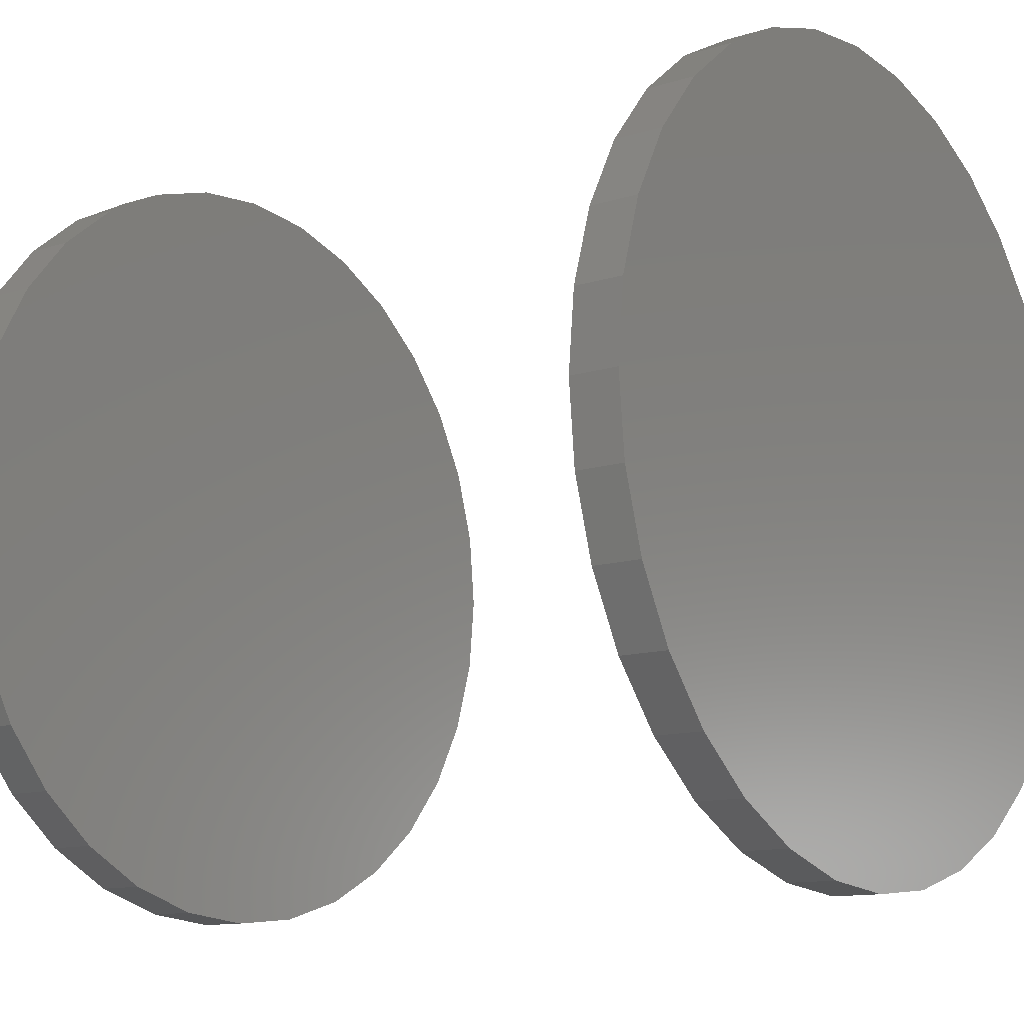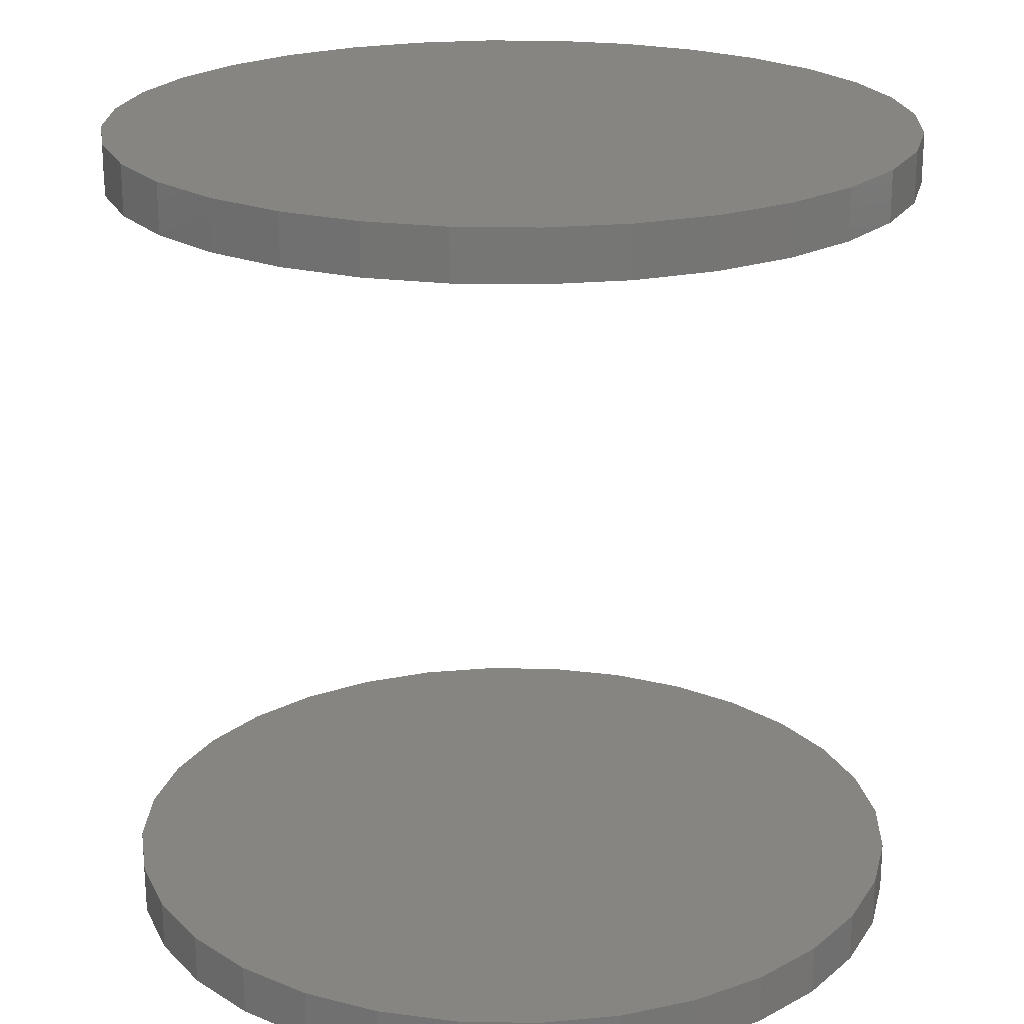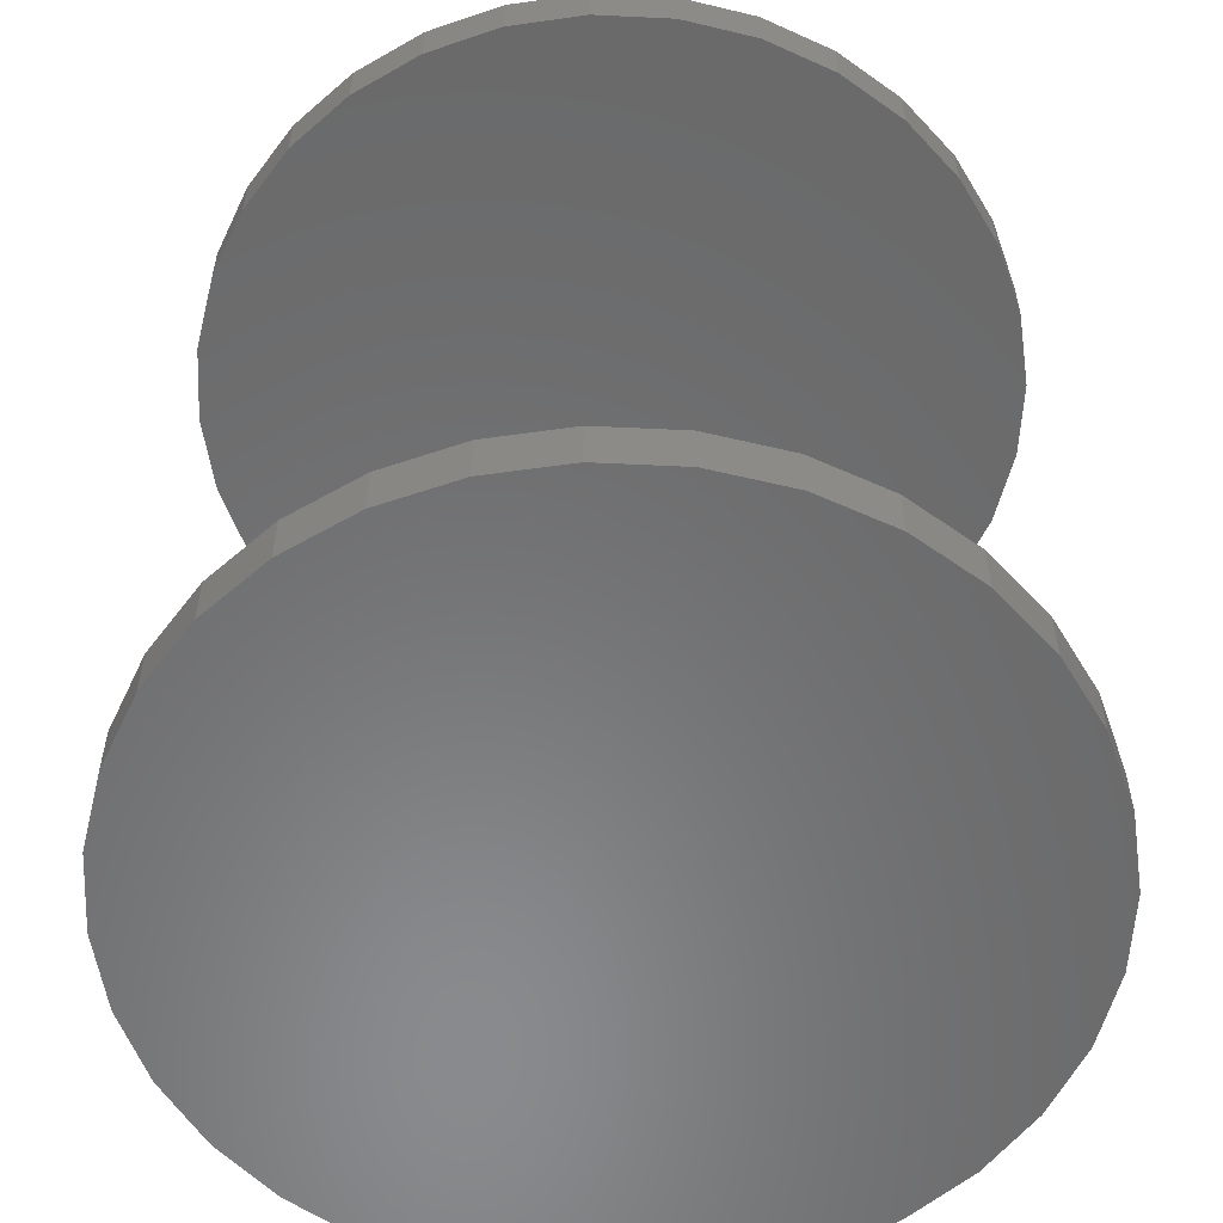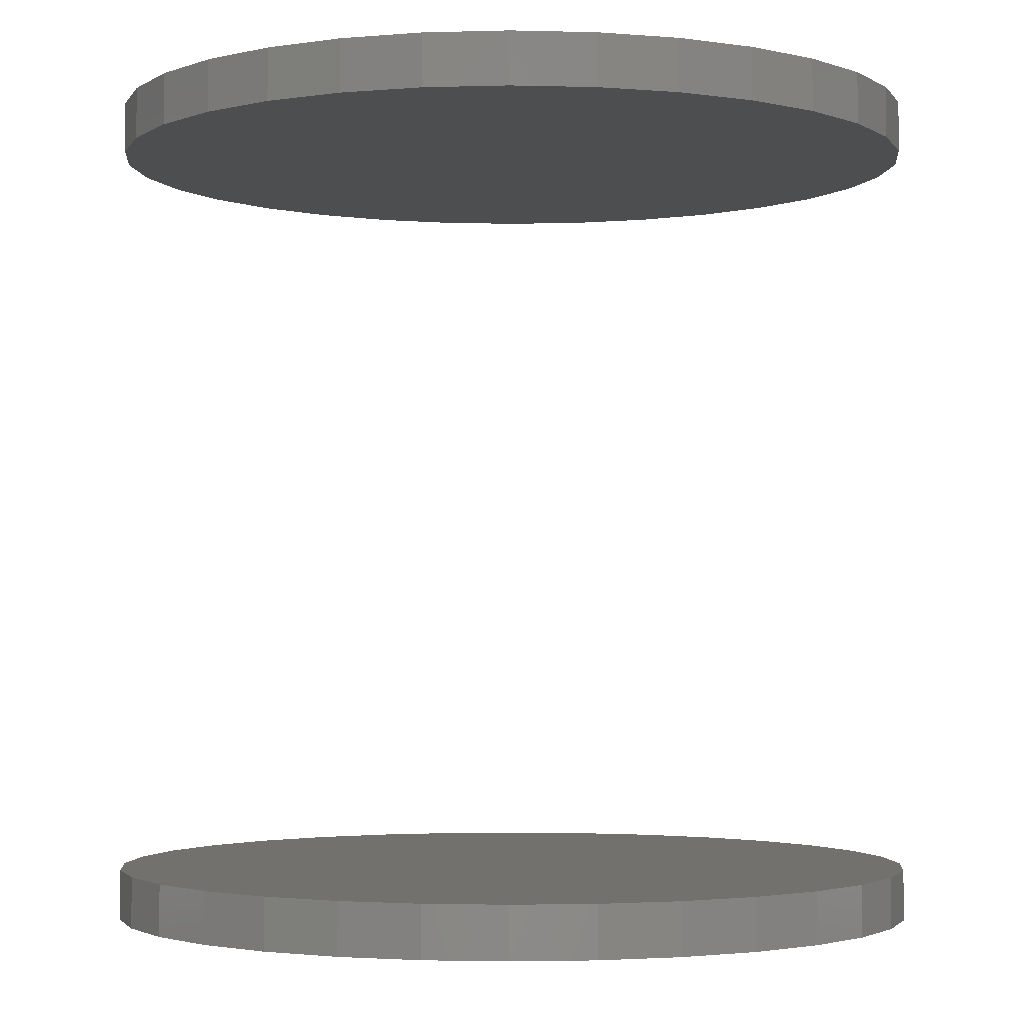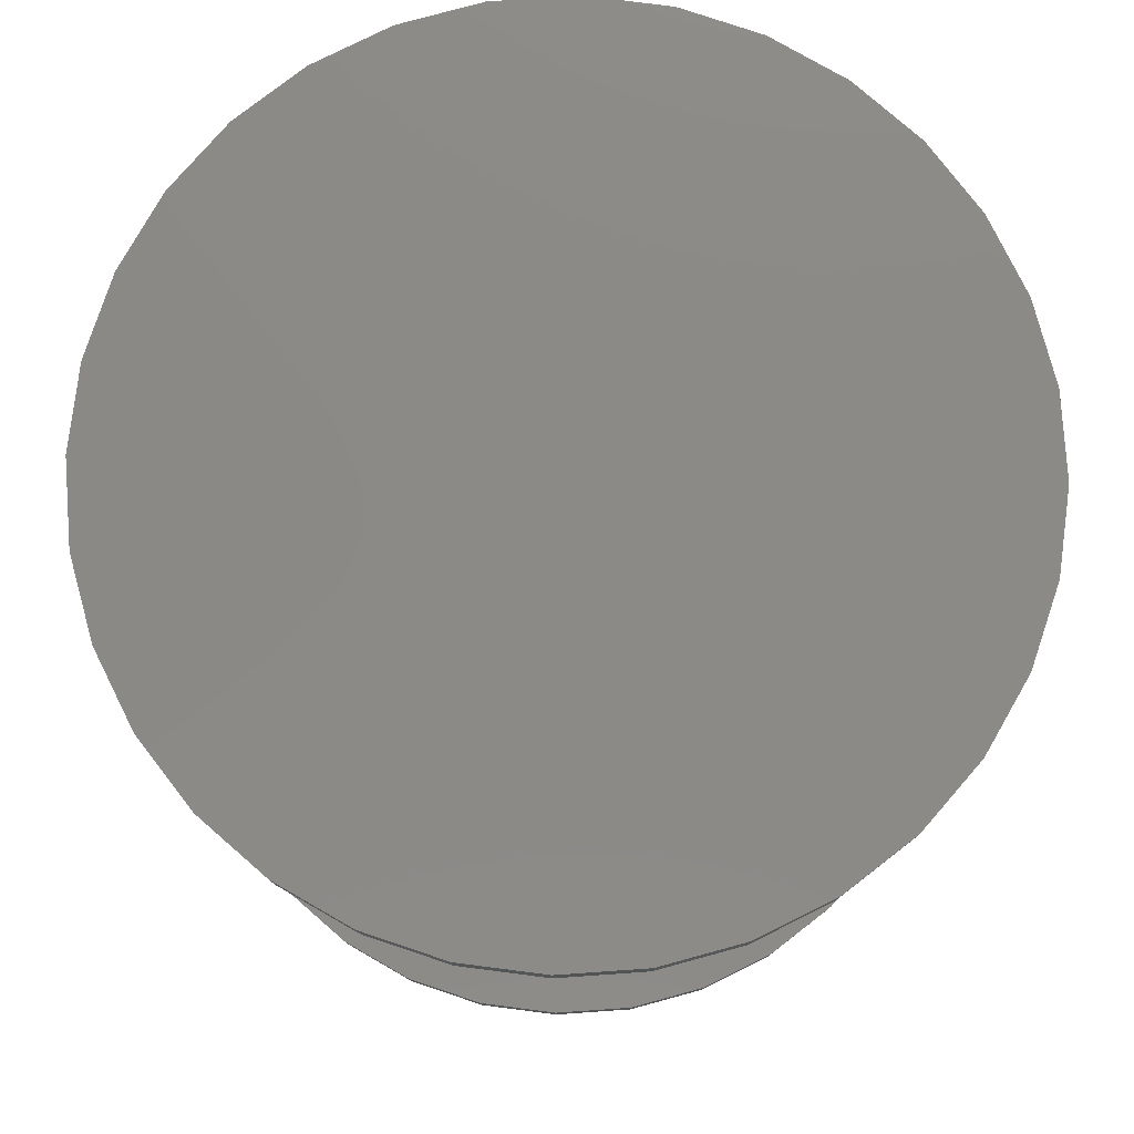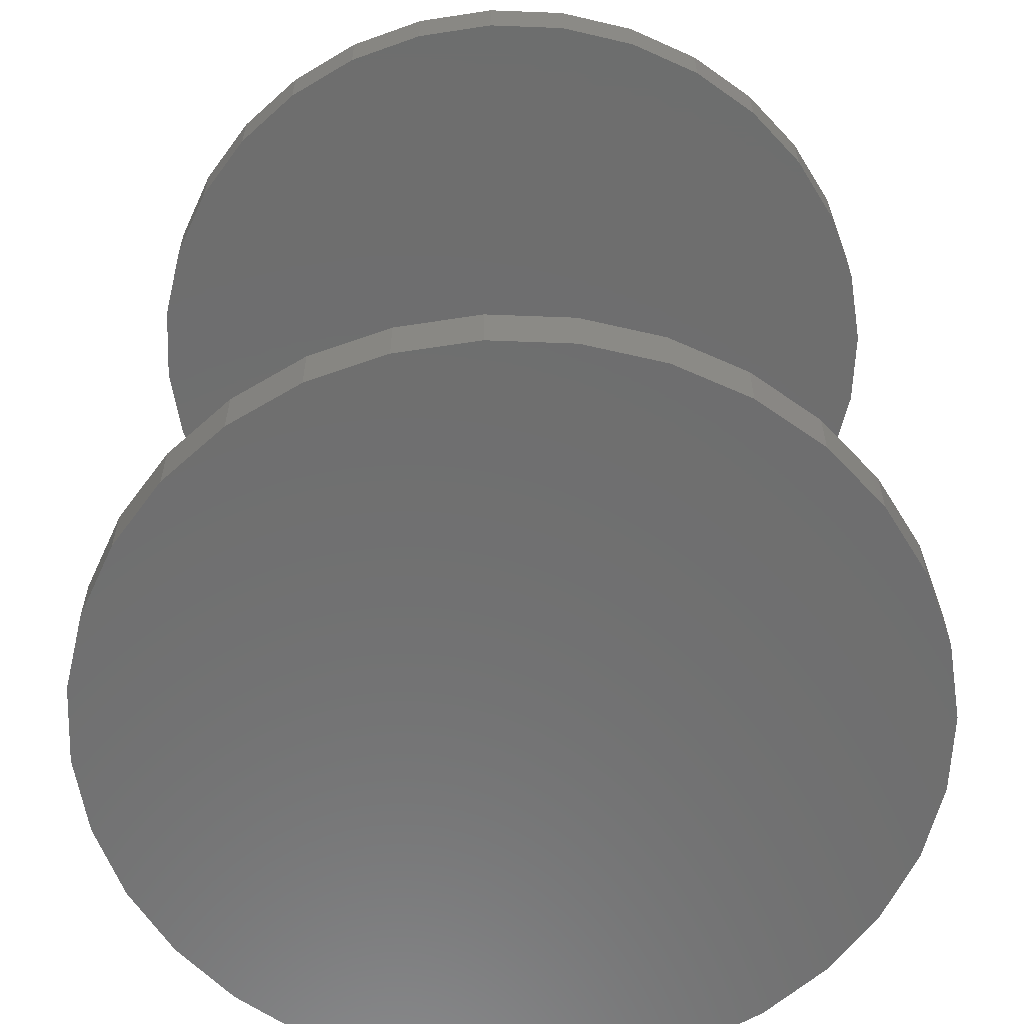
<metadata>
{"format":"stl","ext":"stl","renderer":"f3d","projection":"perspective","resolution":1024,"background":"white","views":[{"elev":-11.9,"azim":127.3,"up":"+Z"},{"elev":21.4,"azim":-48.7,"up":"+Y"},{"elev":-56.2,"azim":2.8,"up":"+Y"},{"elev":-2.5,"azim":-33.4,"up":"+Y"},{"elev":79.1,"azim":-99.6,"up":"+Y"},{"elev":-60.2,"azim":172.1,"up":"+Y"}]}
</metadata>
<code>
# stl→obj: 128 verts, 248 faces
v -0.375 -0.7188 4.641e-17
v -0.375 -0.7656 4.641e-17
v -0.3677 -0.7188 0.07393
v -0.3677 -0.7656 0.07393
v -0.3462 -0.7188 0.145
v -0.3462 -0.7656 0.145
v -0.3111 -0.7188 0.2105
v -0.3111 -0.7656 0.2105
v -0.264 -0.7188 0.268
v -0.264 -0.7656 0.268
v -0.2066 -0.7188 0.3151
v -0.2066 -0.7656 0.3151
v -0.1411 -0.7188 0.3501
v -0.1411 -0.7656 0.3501
v -0.06998 -0.7188 0.3717
v -0.06998 -0.7656 0.3717
v 0.003947 -0.7188 0.3789
v 0.003947 -0.7656 0.3789
v 0.07788 -0.7188 0.3717
v 0.07788 -0.7656 0.3717
v 0.149 -0.7188 0.3501
v 0.149 -0.7656 0.3501
v 0.2145 -0.7188 0.3151
v 0.2145 -0.7656 0.3151
v 0.2719 -0.7188 0.268
v 0.2719 -0.7656 0.268
v 0.319 -0.7188 0.2105
v 0.319 -0.7656 0.2105
v 0.354 -0.7188 0.145
v 0.354 -0.7656 0.145
v 0.3756 -0.7188 0.07393
v 0.3756 -0.7656 0.07393
v 0.3829 -0.7188 -1.392e-16
v 0.3829 -0.7656 -4.641e-17
v -0.375 0.01562 4.641e-17
v -0.375 -0.03125 4.641e-17
v -0.3677 0.01562 0.07393
v -0.3677 -0.03125 0.07393
v -0.3462 0.01562 0.145
v -0.3462 -0.03125 0.145
v -0.3111 0.01562 0.2105
v -0.3111 -0.03125 0.2105
v -0.264 0.01562 0.268
v -0.264 -0.03125 0.268
v -0.2066 0.01562 0.3151
v -0.2066 -0.03125 0.3151
v -0.1411 0.01562 0.3501
v -0.1411 -0.03125 0.3501
v -0.06998 0.01562 0.3717
v -0.06998 -0.03125 0.3717
v 0.003947 0.01562 0.3789
v 0.003947 -0.03125 0.3789
v 0.07788 0.01562 0.3717
v 0.07788 -0.03125 0.3717
v 0.149 0.01562 0.3501
v 0.149 -0.03125 0.3501
v 0.2145 0.01562 0.3151
v 0.2145 -0.03125 0.3151
v 0.2719 0.01562 0.268
v 0.2719 -0.03125 0.268
v 0.319 0.01562 0.2105
v 0.319 -0.03125 0.2105
v 0.354 0.01562 0.145
v 0.354 -0.03125 0.145
v 0.3756 0.01562 0.07393
v 0.3756 -0.03125 0.07393
v 0.3829 0.01562 -1.392e-16
v 0.3829 -0.03125 -4.641e-17
v 0.3756 -0.7188 -0.07393
v 0.3756 -0.7656 -0.07393
v 0.354 -0.7188 -0.145
v 0.354 -0.7656 -0.145
v 0.319 -0.7188 -0.2105
v 0.319 -0.7656 -0.2105
v 0.2719 -0.7188 -0.268
v 0.2719 -0.7656 -0.268
v 0.2145 -0.7188 -0.3151
v 0.2145 -0.7656 -0.3151
v 0.149 -0.7188 -0.3501
v 0.149 -0.7656 -0.3501
v 0.07788 -0.7188 -0.3717
v 0.07788 -0.7656 -0.3717
v 0.003947 -0.7188 -0.3789
v 0.003947 -0.7656 -0.3789
v -0.06998 -0.7188 -0.3717
v -0.06998 -0.7656 -0.3717
v -0.1411 -0.7188 -0.3501
v -0.1411 -0.7656 -0.3501
v -0.2066 -0.7188 -0.3151
v -0.2066 -0.7656 -0.3151
v -0.264 -0.7188 -0.268
v -0.264 -0.7656 -0.268
v -0.3111 -0.7188 -0.2105
v -0.3111 -0.7656 -0.2105
v -0.3462 -0.7188 -0.145
v -0.3462 -0.7656 -0.145
v -0.3677 -0.7188 -0.07393
v -0.3677 -0.7656 -0.07393
v 0.3756 0.01562 -0.07393
v 0.3756 -0.03125 -0.07393
v 0.354 0.01562 -0.145
v 0.354 -0.03125 -0.145
v 0.319 0.01562 -0.2105
v 0.319 -0.03125 -0.2105
v 0.2719 0.01562 -0.268
v 0.2719 -0.03125 -0.268
v 0.2145 0.01562 -0.3151
v 0.2145 -0.03125 -0.3151
v 0.149 0.01562 -0.3501
v 0.149 -0.03125 -0.3501
v 0.07788 0.01562 -0.3717
v 0.07788 -0.03125 -0.3717
v 0.003947 0.01562 -0.3789
v 0.003947 -0.03125 -0.3789
v -0.06998 0.01562 -0.3717
v -0.06998 -0.03125 -0.3717
v -0.1411 0.01562 -0.3501
v -0.1411 -0.03125 -0.3501
v -0.2066 0.01562 -0.3151
v -0.2066 -0.03125 -0.3151
v -0.264 0.01562 -0.268
v -0.264 -0.03125 -0.268
v -0.3111 0.01562 -0.2105
v -0.3111 -0.03125 -0.2105
v -0.3462 0.01562 -0.145
v -0.3462 -0.03125 -0.145
v -0.3677 0.01562 -0.07393
v -0.3677 -0.03125 -0.07393
f 1 2 3
f 3 2 4
f 3 4 5
f 5 4 6
f 5 6 7
f 7 6 8
f 7 8 9
f 9 8 10
f 9 10 11
f 11 10 12
f 11 12 13
f 13 12 14
f 13 14 15
f 15 14 16
f 15 16 17
f 17 16 18
f 17 18 19
f 19 18 20
f 19 20 21
f 21 20 22
f 21 22 23
f 23 22 24
f 23 24 25
f 25 24 26
f 25 26 27
f 27 26 28
f 27 28 29
f 29 28 30
f 29 30 31
f 31 30 32
f 31 32 33
f 33 32 34
f 35 36 37
f 37 36 38
f 37 38 39
f 39 38 40
f 39 40 41
f 41 40 42
f 41 42 43
f 43 42 44
f 43 44 45
f 45 44 46
f 45 46 47
f 47 46 48
f 47 48 49
f 49 48 50
f 49 50 51
f 51 50 52
f 51 52 53
f 53 52 54
f 53 54 55
f 55 54 56
f 55 56 57
f 57 56 58
f 57 58 59
f 59 58 60
f 59 60 61
f 61 60 62
f 61 62 63
f 63 62 64
f 63 64 65
f 65 64 66
f 65 66 67
f 67 66 68
f 33 34 69
f 69 34 70
f 69 70 71
f 71 70 72
f 71 72 73
f 73 72 74
f 73 74 75
f 75 74 76
f 75 76 77
f 77 76 78
f 77 78 79
f 79 78 80
f 79 80 81
f 81 80 82
f 81 82 83
f 83 82 84
f 83 84 85
f 85 84 86
f 85 86 87
f 87 86 88
f 87 88 89
f 89 88 90
f 89 90 91
f 91 90 92
f 91 92 93
f 93 92 94
f 93 94 95
f 95 94 96
f 95 96 97
f 97 96 98
f 97 98 1
f 1 98 2
f 67 68 99
f 99 68 100
f 99 100 101
f 101 100 102
f 101 102 103
f 103 102 104
f 103 104 105
f 105 104 106
f 105 106 107
f 107 106 108
f 107 108 109
f 109 108 110
f 109 110 111
f 111 110 112
f 111 112 113
f 113 112 114
f 113 114 115
f 115 114 116
f 115 116 117
f 117 116 118
f 117 118 119
f 119 118 120
f 119 120 121
f 121 120 122
f 121 122 123
f 123 122 124
f 123 124 125
f 125 124 126
f 125 126 127
f 127 126 128
f 127 128 35
f 35 128 36
f 50 54 52
f 54 50 56
f 56 50 48
f 56 48 58
f 58 48 46
f 58 46 60
f 60 46 44
f 60 44 62
f 62 44 42
f 62 42 64
f 64 42 40
f 64 40 66
f 66 40 38
f 66 38 68
f 68 38 36
f 68 36 100
f 100 36 128
f 100 128 102
f 102 128 126
f 102 126 104
f 104 126 124
f 104 124 106
f 106 124 122
f 106 122 108
f 108 122 120
f 108 120 110
f 110 120 118
f 110 118 112
f 112 118 116
f 112 116 114
f 17 19 15
f 83 85 81
f 81 85 87
f 81 87 79
f 79 87 89
f 79 89 77
f 77 89 91
f 77 91 75
f 75 91 93
f 75 93 73
f 73 93 95
f 73 95 71
f 71 95 97
f 71 97 69
f 69 97 1
f 69 1 33
f 33 1 3
f 33 3 31
f 31 3 5
f 31 5 29
f 29 5 7
f 29 7 27
f 27 7 9
f 27 9 25
f 25 9 11
f 25 11 23
f 23 11 13
f 23 13 21
f 21 13 15
f 21 15 19
f 51 53 49
f 113 115 111
f 111 115 117
f 111 117 109
f 109 117 119
f 109 119 107
f 107 119 121
f 107 121 105
f 105 121 123
f 105 123 103
f 103 123 125
f 103 125 101
f 101 125 127
f 101 127 99
f 99 127 35
f 99 35 67
f 67 35 37
f 67 37 65
f 65 37 39
f 65 39 63
f 63 39 41
f 63 41 61
f 61 41 43
f 61 43 59
f 59 43 45
f 59 45 57
f 57 45 47
f 57 47 55
f 55 47 49
f 55 49 53
f 16 20 18
f 20 16 22
f 22 16 14
f 22 14 24
f 24 14 12
f 24 12 26
f 26 12 10
f 26 10 28
f 28 10 8
f 28 8 30
f 30 8 6
f 30 6 32
f 32 6 4
f 32 4 34
f 34 4 2
f 34 2 70
f 70 2 98
f 70 98 72
f 72 98 96
f 72 96 74
f 74 96 94
f 74 94 76
f 76 94 92
f 76 92 78
f 78 92 90
f 78 90 80
f 80 90 88
f 80 88 82
f 82 88 86
f 82 86 84

</code>
